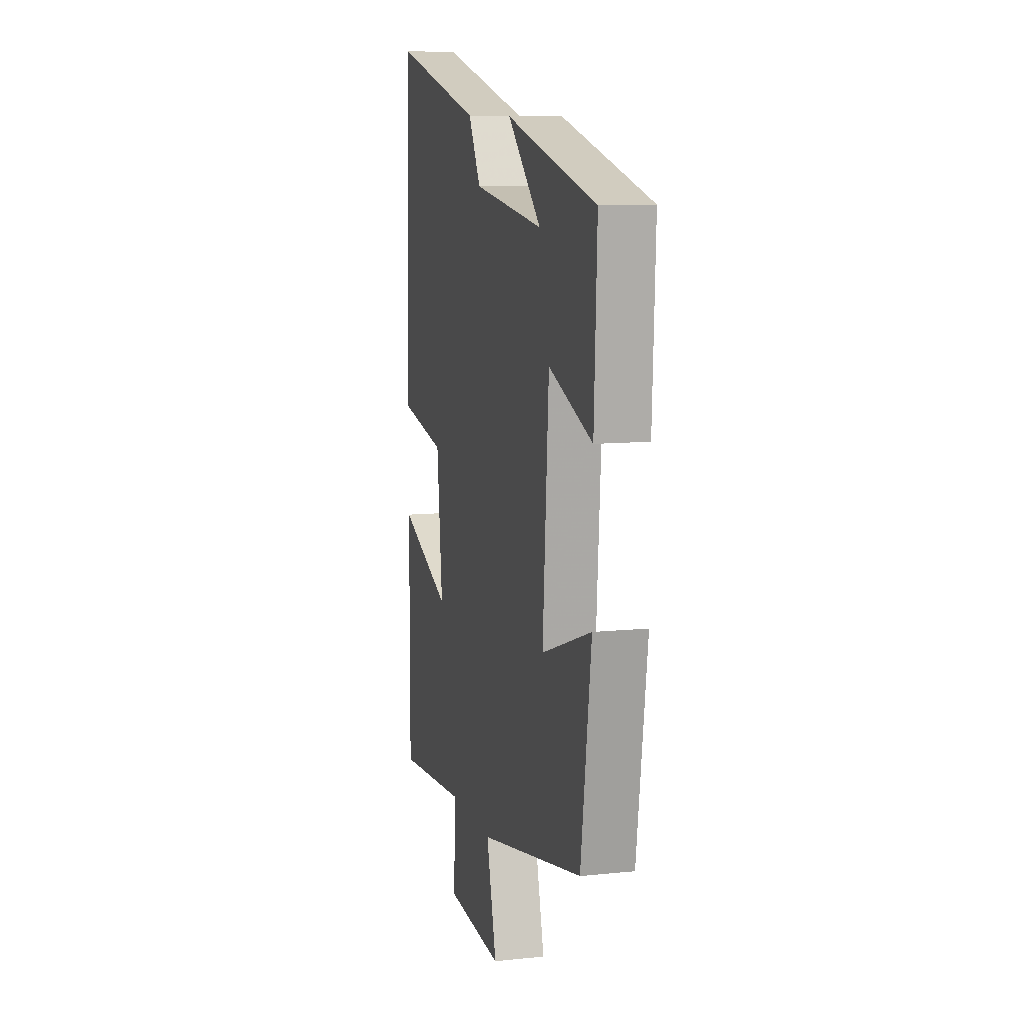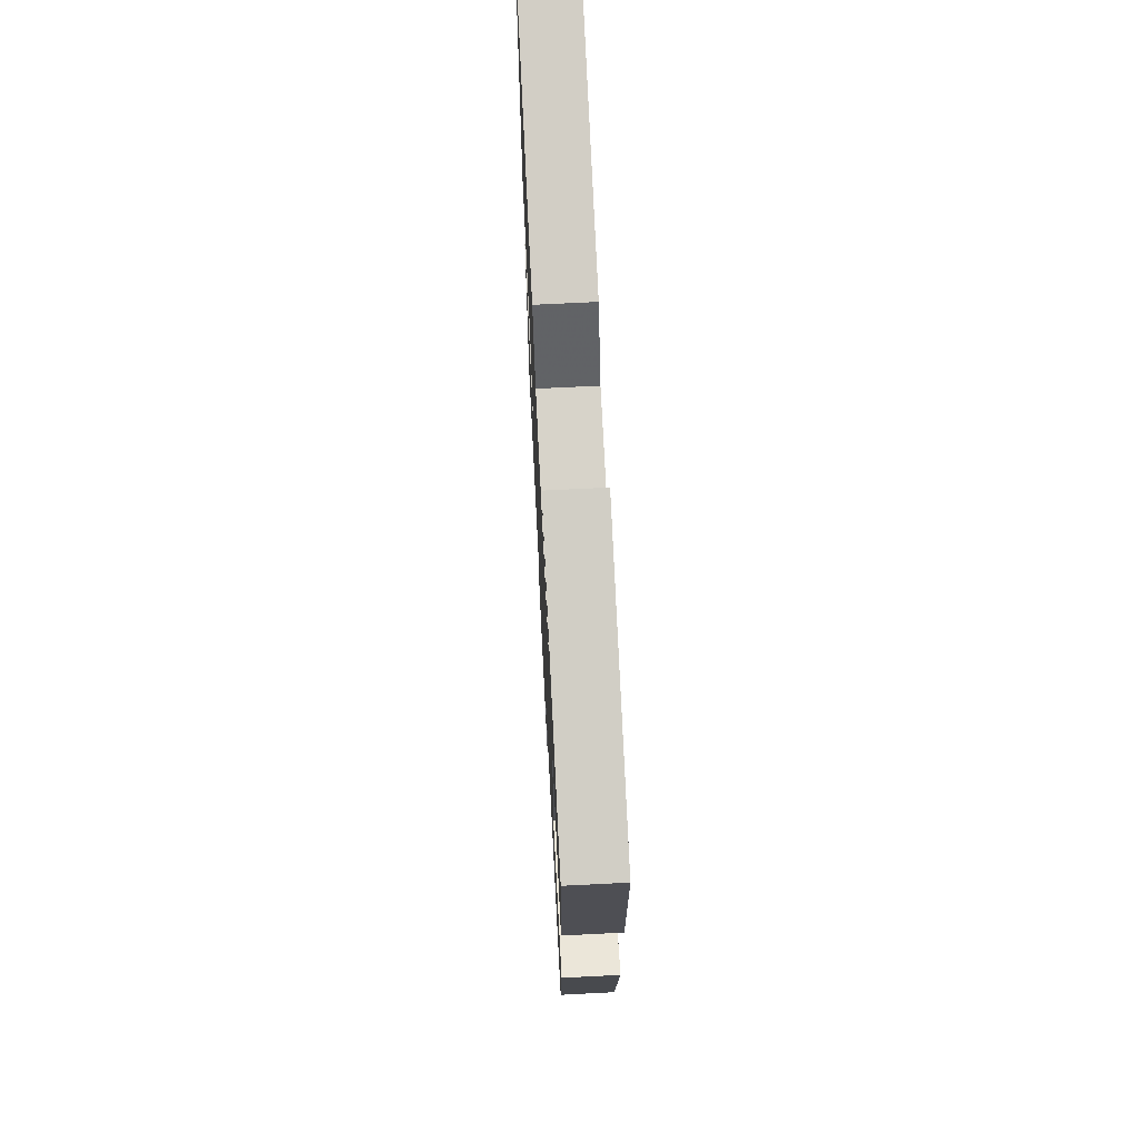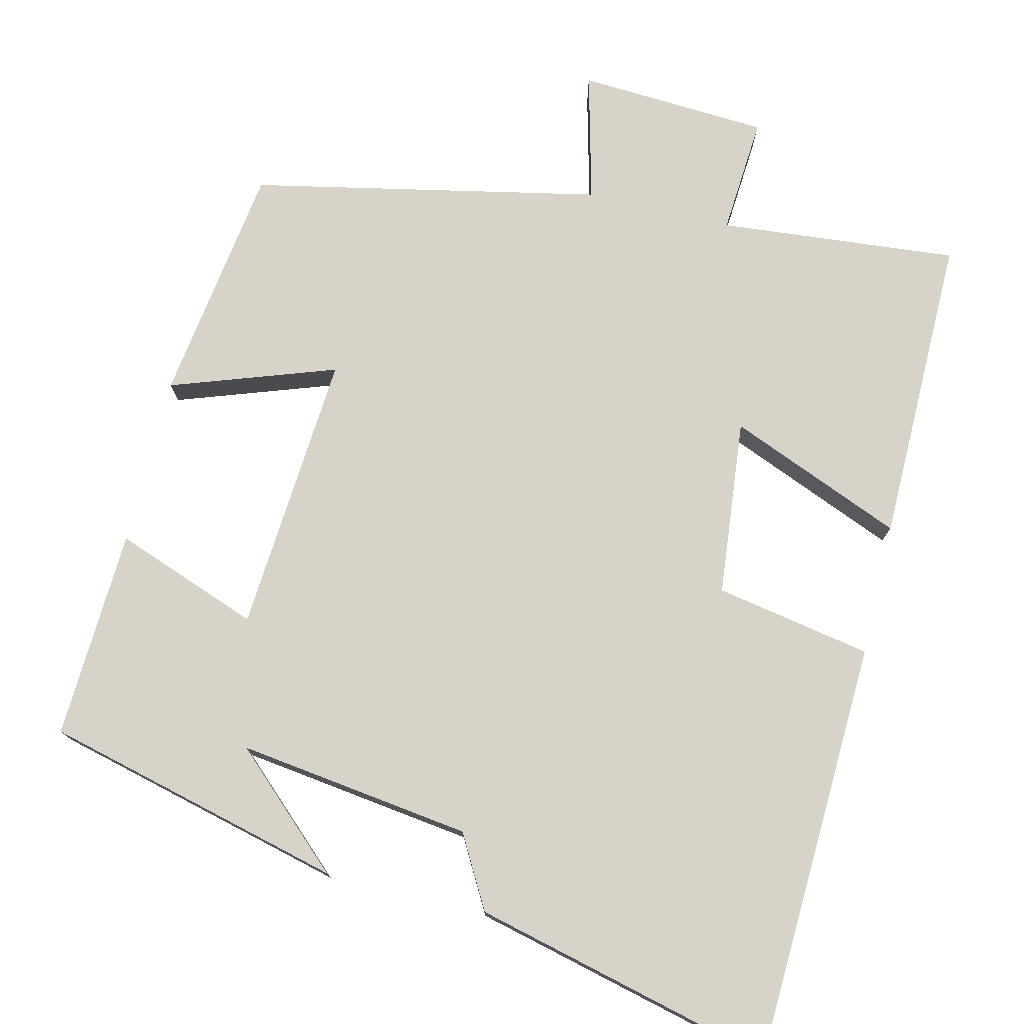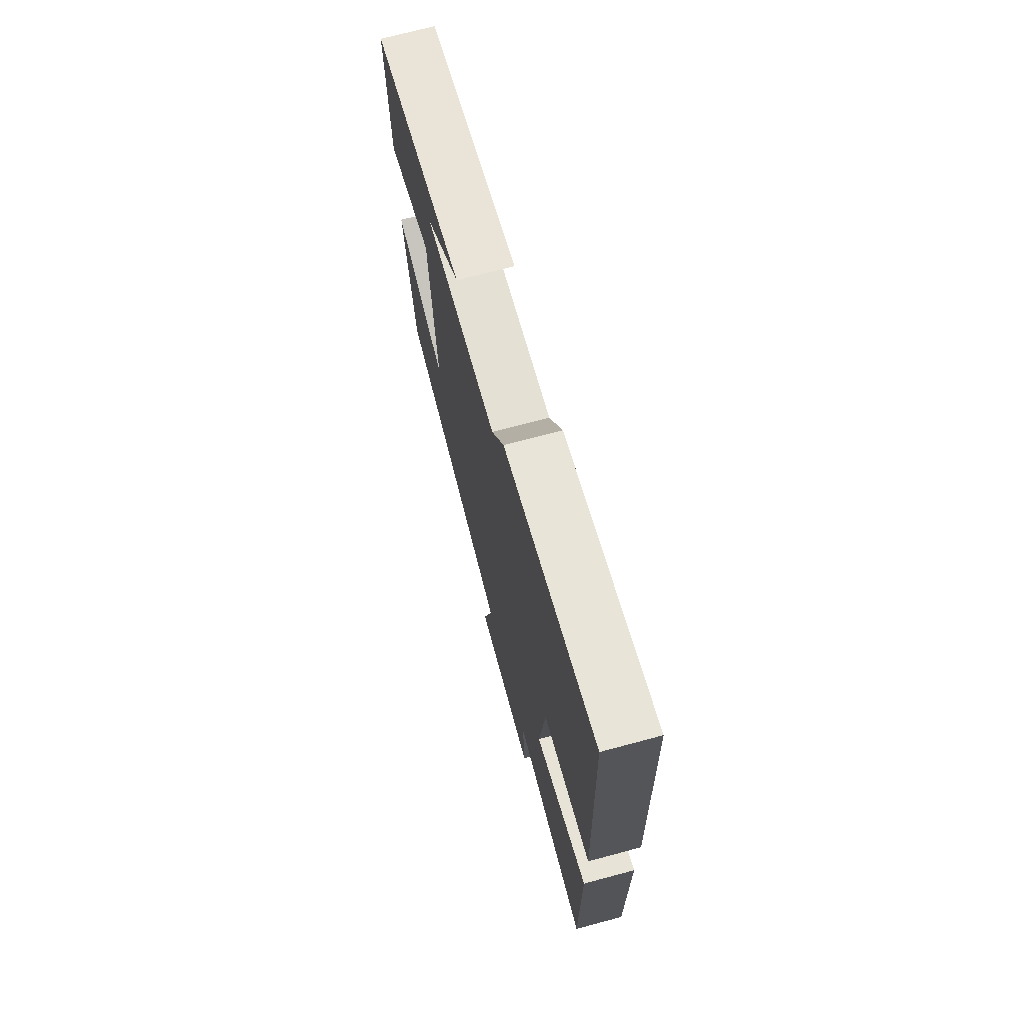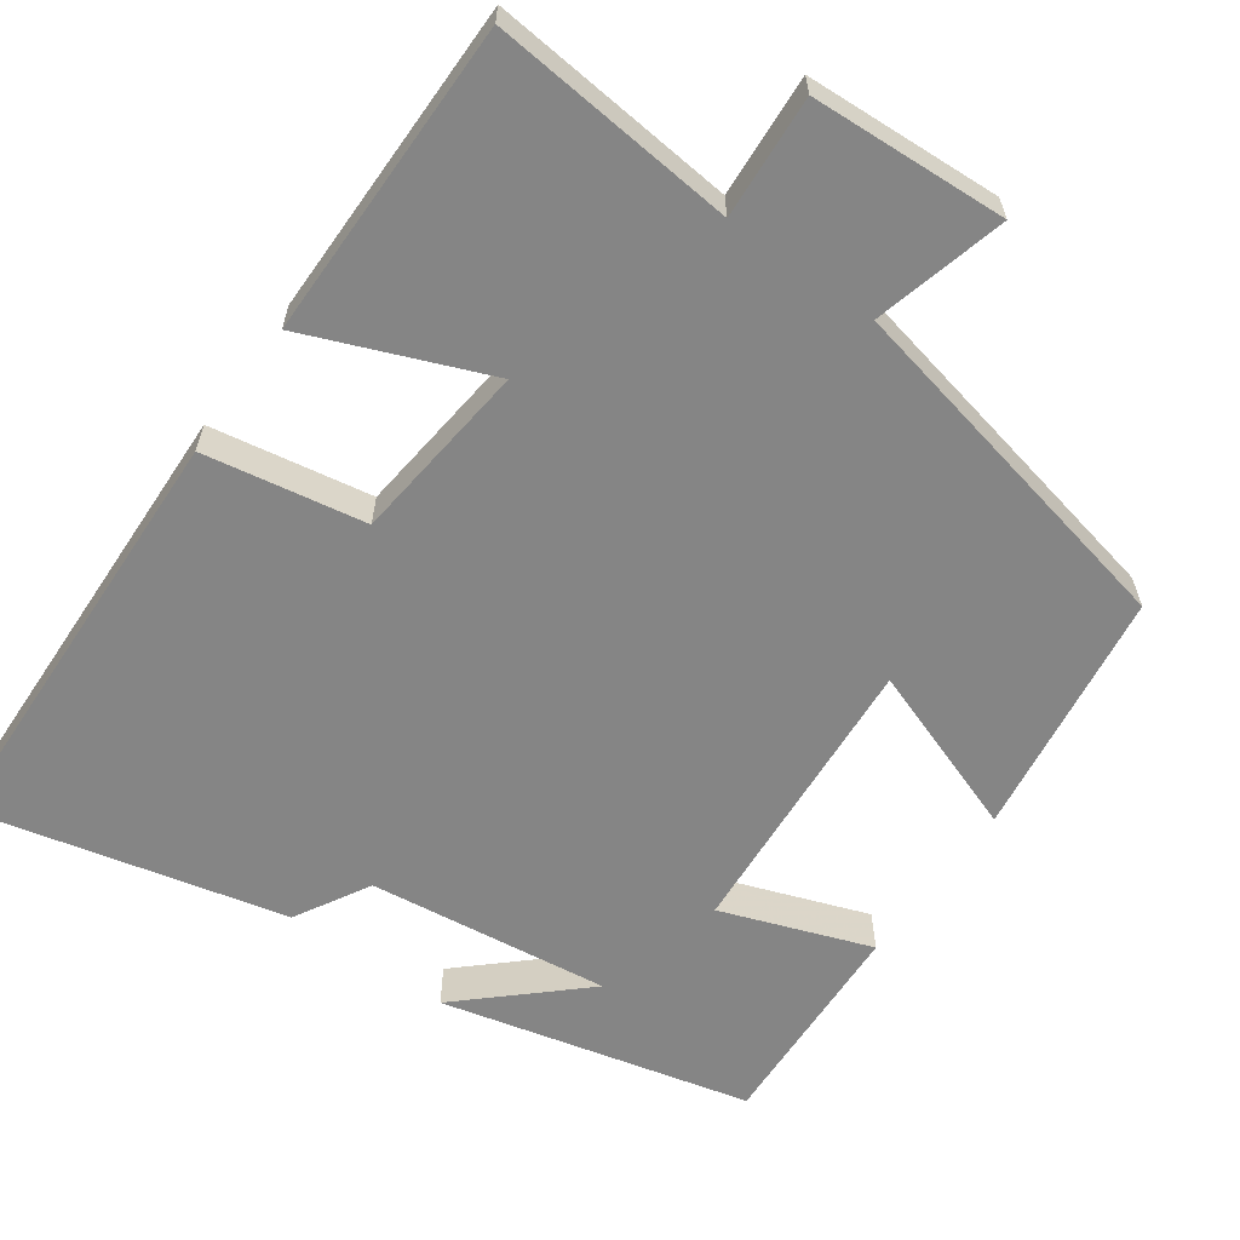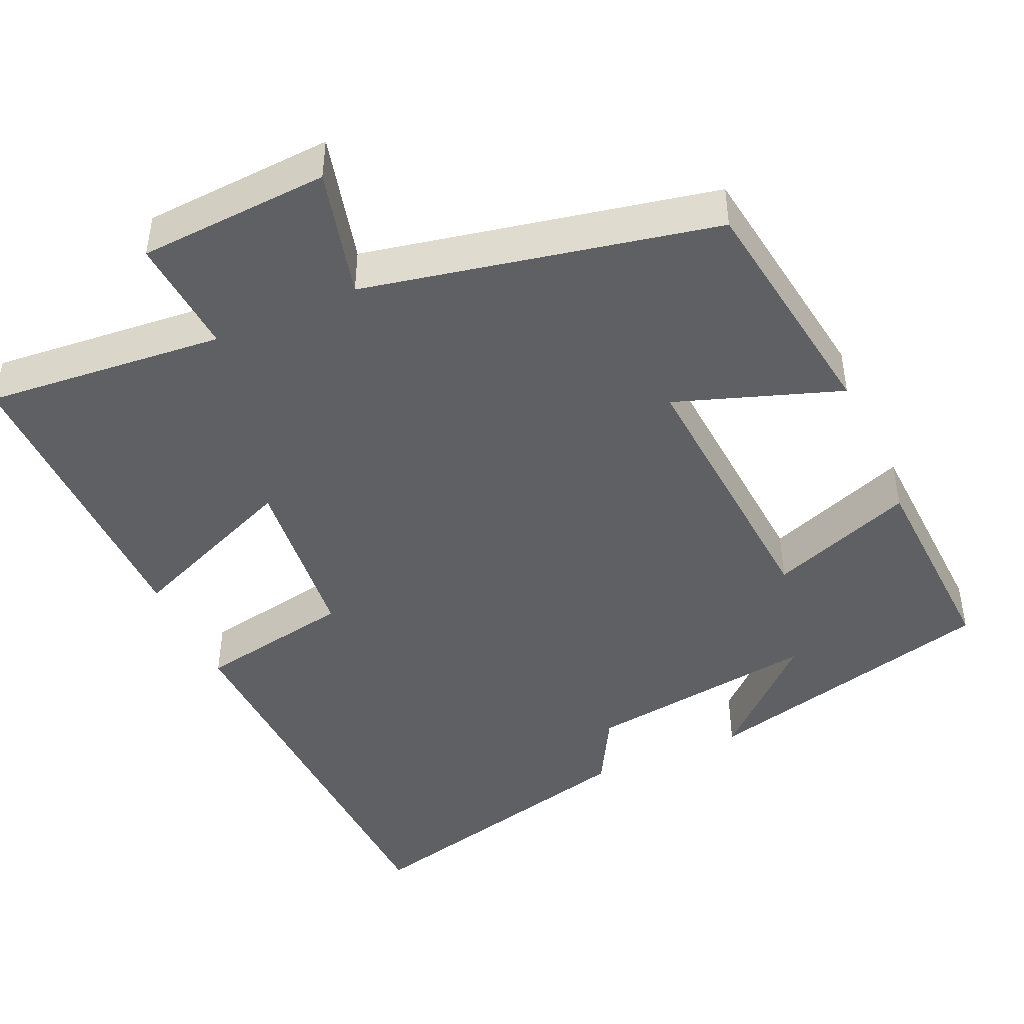
<metadata>
{"format":"obj","ext":"obj","renderer":"f3d","projection":"perspective","resolution":1024,"background":"white","views":[{"elev":10.1,"azim":-104.9,"up":"+Z"},{"elev":68.9,"azim":-92.9,"up":"+Z"},{"elev":76.0,"azim":13.6,"up":"+Y"},{"elev":71.5,"azim":75.0,"up":"+Z"},{"elev":-61.8,"azim":144.3,"up":"+Y"},{"elev":-45.0,"azim":-155.7,"up":"+Y"}]}
</metadata>
<code>
v -0.512 0.07 0.403
v -0.123 0.07 0.5
v -0.268 0.07 0.366
v 0.036 0.07 0.406
v 0.089 0.07 0.5
v 0.479 0.07 0.595
v 0.5 0.07 0.048
v 0.297 0.07 0.011
v 0.273 0.07 -0.219
v 0.5 0.07 -0.126
v 0.503 0.07 -0.529
v 0.192 0.07 -0.5
v 0.203 0.07 -0.654
v -0.045 0.07 -0.668
v -0.002 0.07 -0.5
v -0.456 0.07 -0.405
v -0.5 0.07 -0.092
v -0.286 0.07 -0.167
v -0.312 0.07 0.199
v -0.5 0.07 0.13
v -0.512 0 0.403
v -0.123 0 0.5
v -0.268 0 0.366
v 0.036 0 0.406
v 0.089 0 0.5
v 0.479 0 0.595
v 0.5 0 0.048
v 0.297 0 0.011
v 0.273 0 -0.219
v 0.5 0 -0.126
v 0.503 0 -0.529
v 0.192 0 -0.5
v 0.203 0 -0.654
v -0.045 0 -0.668
v -0.002 0 -0.5
v -0.456 0 -0.405
v -0.5 0 -0.092
v -0.286 0 -0.167
v -0.312 0 0.199
v -0.5 0 0.13
f 19 20 1
f 15 16 17 18
f 15 18 19
f 12 13 14 15
f 12 15 19
f 9 10 11 12
f 8 9 12 19
f 4 5 6 7
f 3 4 7 8
f 1 2 3
f 1 3 8 19
f 21 40 39
f 38 37 36 35
f 39 38 35
f 35 34 33 32
f 39 35 32
f 32 31 30 29
f 39 32 29 28
f 27 26 25 24
f 28 27 24 23
f 23 22 21
f 39 28 23 21
f 1 21 22 2
f 2 22 23 3
f 3 23 24 4
f 4 24 25 5
f 5 25 26 6
f 6 26 27 7
f 7 27 28 8
f 8 28 29 9
f 9 29 30 10
f 10 30 31 11
f 11 31 32 12
f 12 32 33 13
f 13 33 34 14
f 14 34 35 15
f 15 35 36 16
f 16 36 37 17
f 17 37 38 18
f 18 38 39 19
f 19 39 40 20
f 20 40 21 1

</code>
